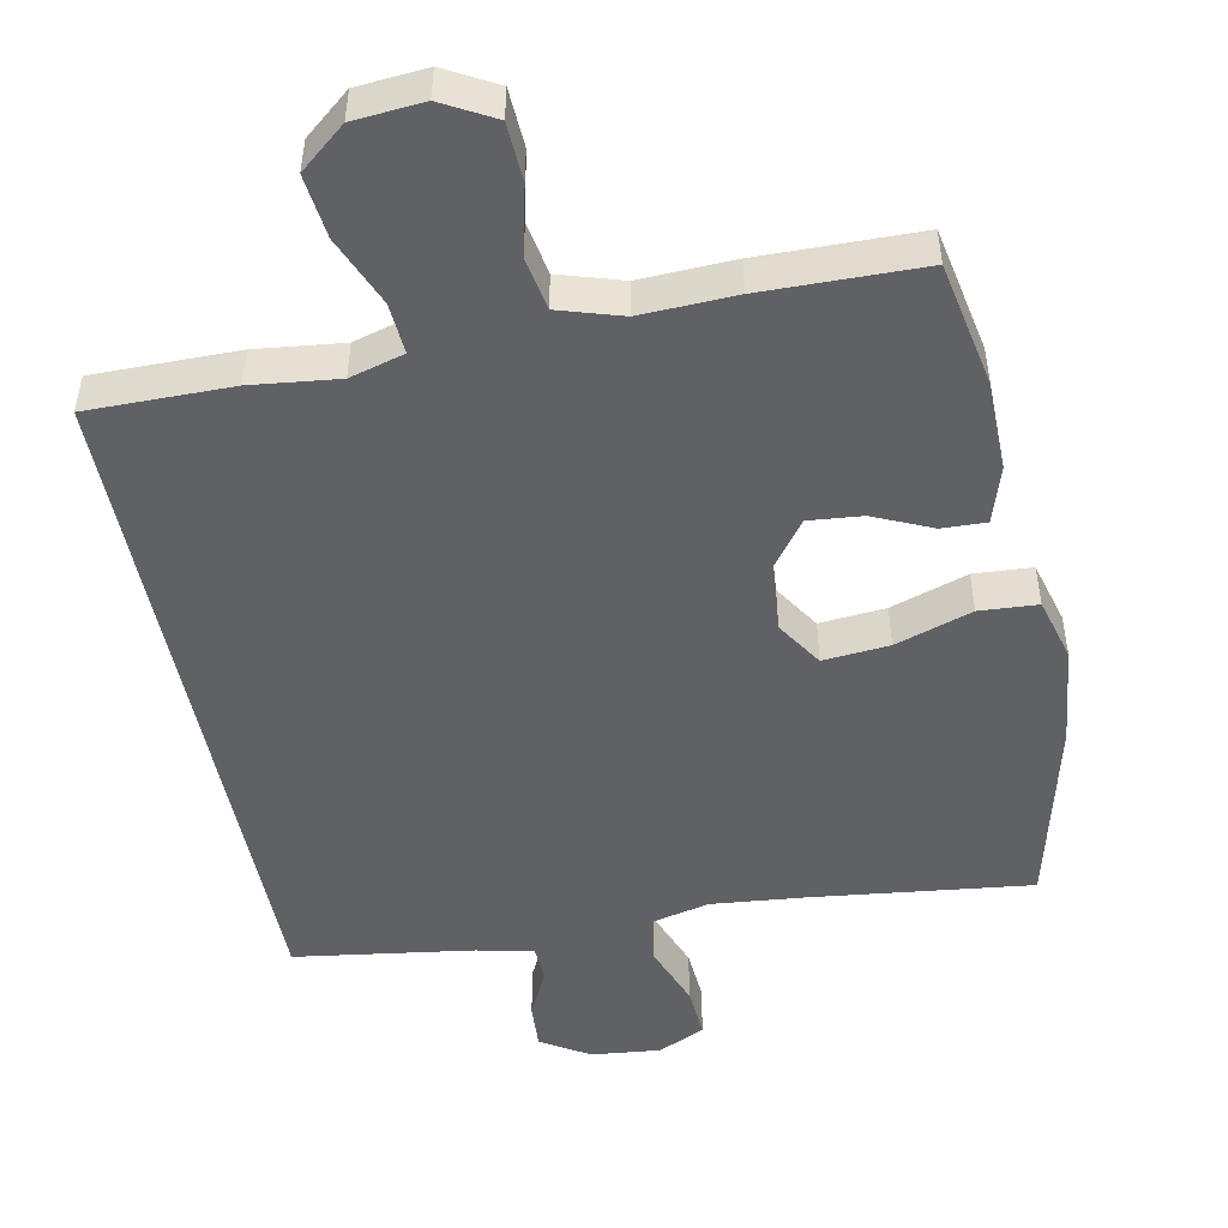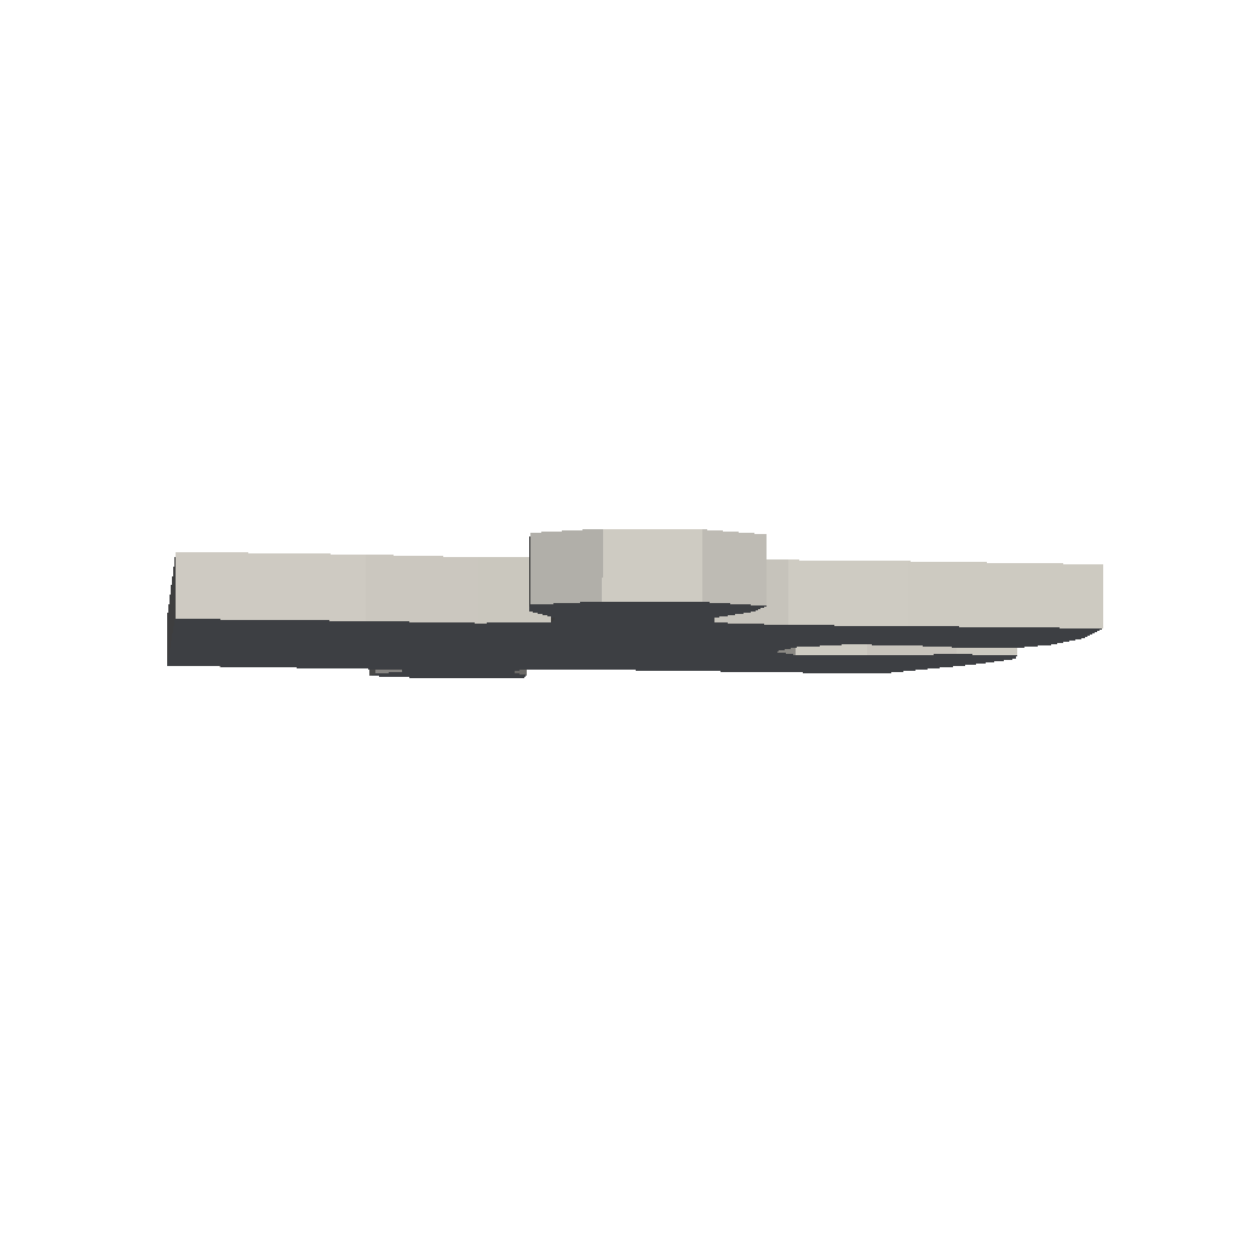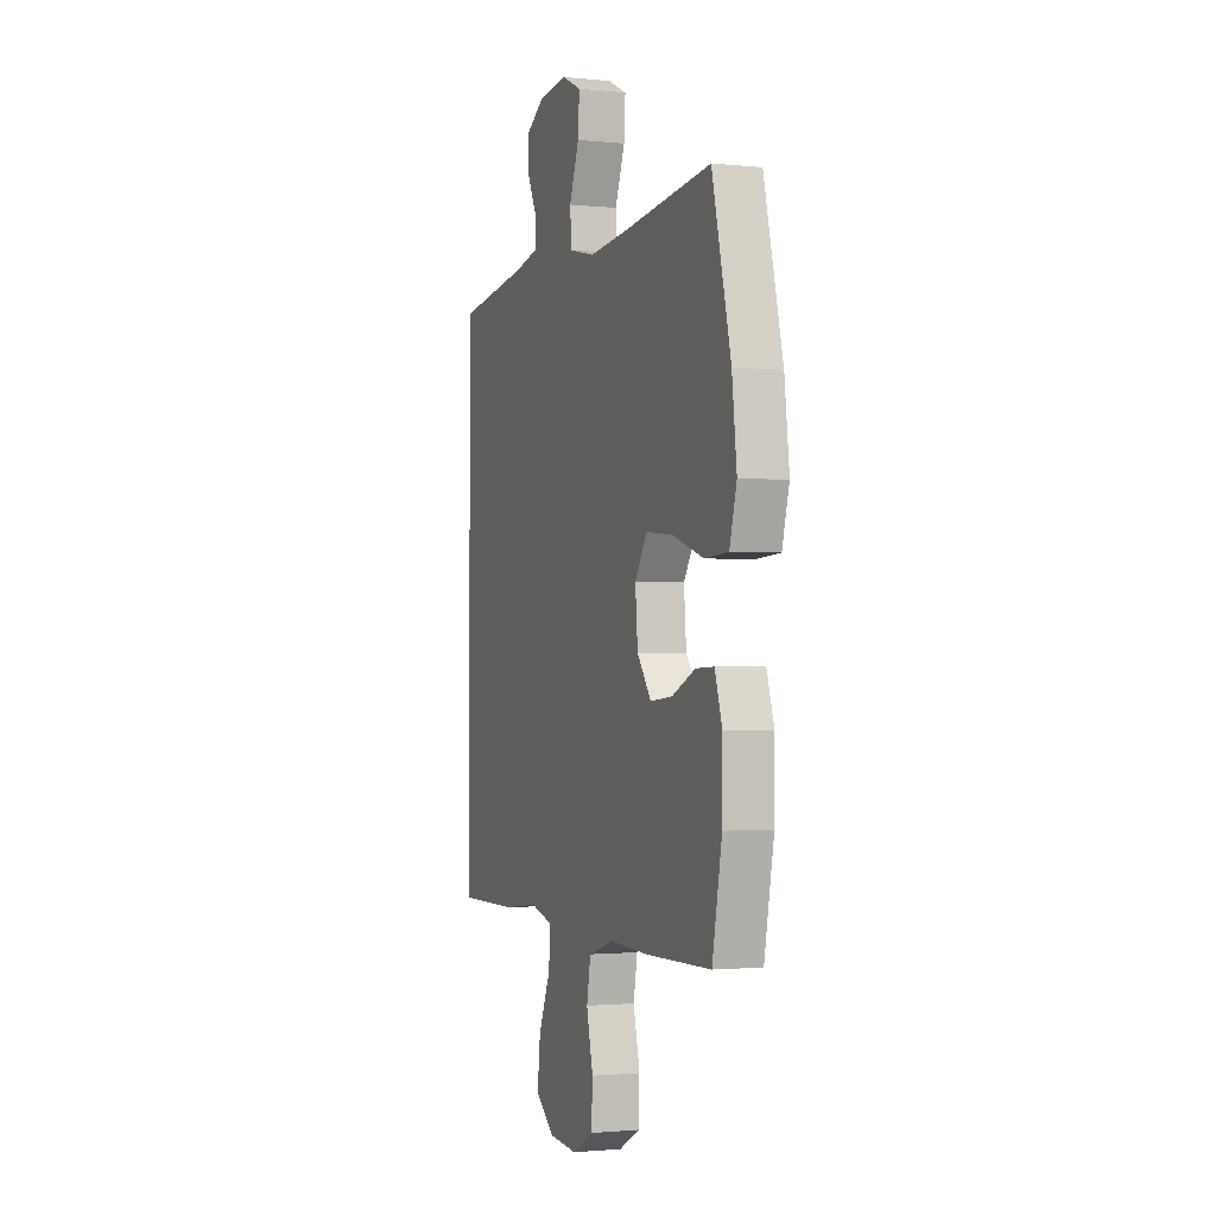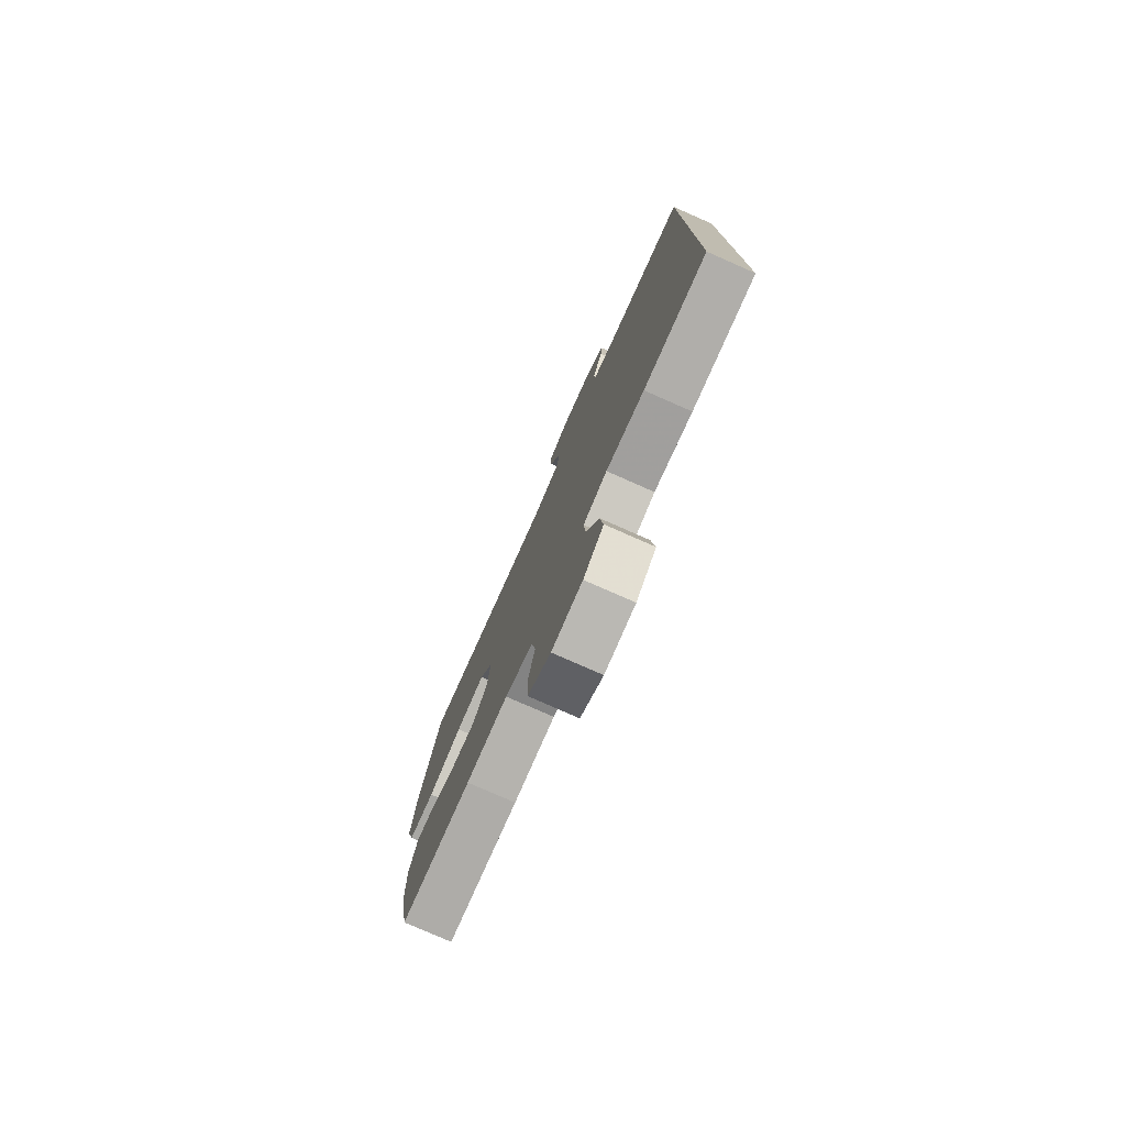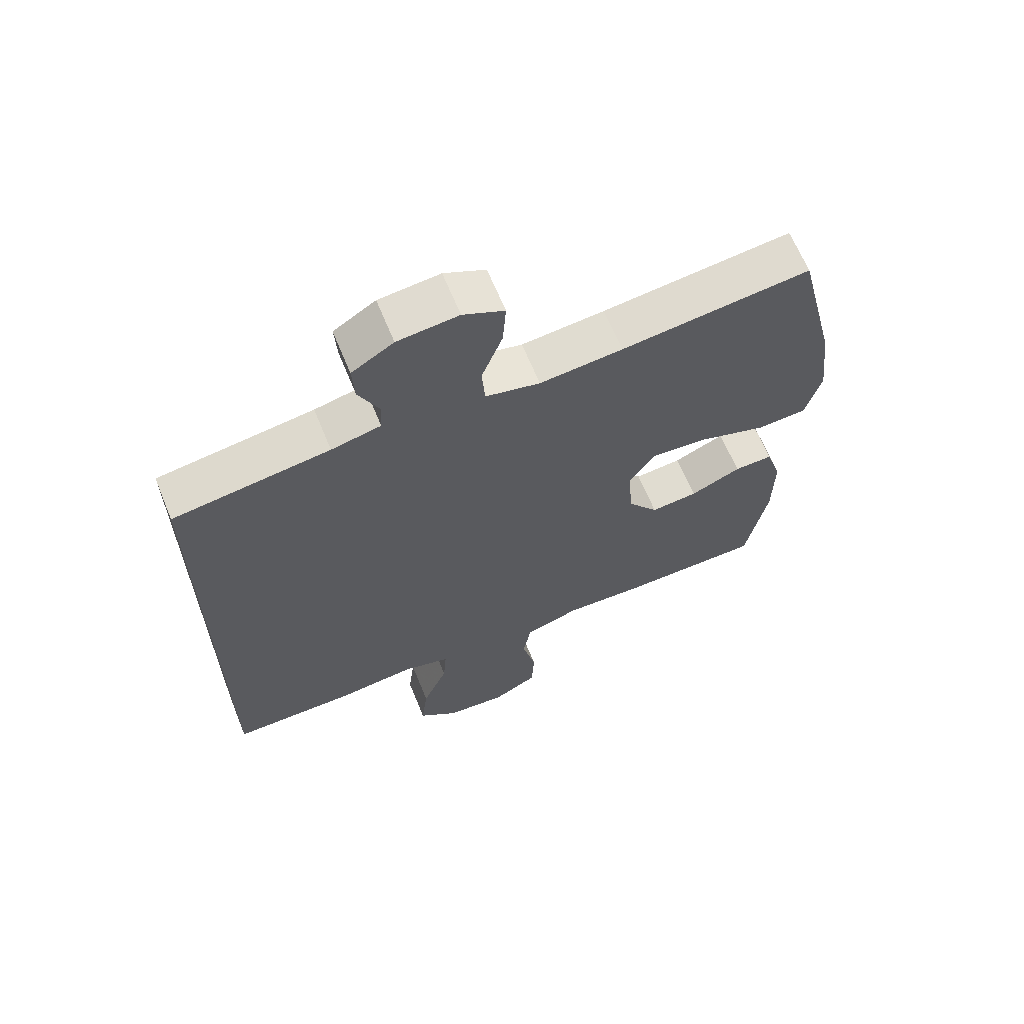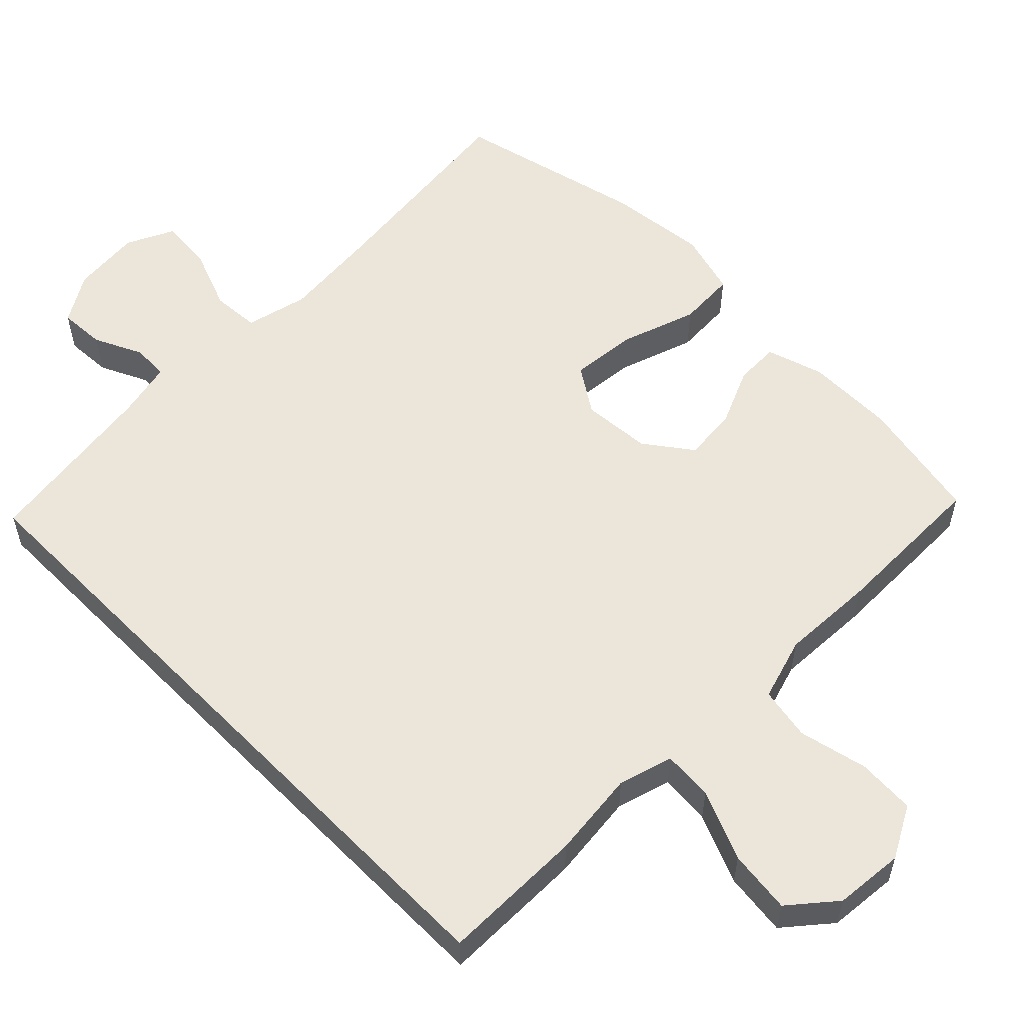
<metadata>
{"format":"obj","ext":"obj","renderer":"f3d","projection":"perspective","resolution":1024,"background":"white","views":[{"elev":-49.1,"azim":-168.7,"up":"+Y"},{"elev":-3.9,"azim":170.9,"up":"+Y"},{"elev":-1.4,"azim":-110.5,"up":"+Z"},{"elev":-78.0,"azim":66.2,"up":"+Z"},{"elev":65.1,"azim":157.8,"up":"+Z"},{"elev":56.1,"azim":135.4,"up":"+Y"}]}
</metadata>
<code>
v 0.5 0.07 0.442
v 0.5 0.07 -0.493
v 0.302 0.07 -0.492
v 0.182 0.07 -0.478
v 0.107 0.07 -0.499
v 0.112 0.07 -0.569
v 0.152 0.07 -0.665
v 0.162 0.07 -0.752
v 0.099 0.07 -0.804
v 0.003 0.07 -0.812
v -0.068 0.07 -0.773
v -0.072 0.07 -0.693
v -0.05 0.07 -0.599
v -0.063 0.07 -0.526
v -0.15 0.07 -0.499
v -0.28 0.07 -0.504
v -0.5 0.07 -0.5
v -0.533 0.07 -0.327
v -0.534 0.07 -0.204
v -0.509 0.07 -0.126
v -0.448 0.07 -0.128
v -0.368 0.07 -0.164
v -0.294 0.07 -0.171
v -0.246 0.07 -0.107
v -0.238 0.07 -0.012
v -0.279 0.07 0.052
v -0.37 0.07 0.044
v -0.476 0.07 0.009
v -0.556 0.07 0.014
v -0.58 0.07 0.102
v -0.564 0.07 0.238
v -0.5 0.07 0.5
v -0.201 0.07 0.464
v -0.07 0.07 0.451
v 0.016 0.07 0.471
v 0.021 0.07 0.537
v -0.012 0.07 0.624
v -0.017 0.07 0.696
v 0.048 0.07 0.727
v 0.144 0.07 0.717
v 0.21 0.07 0.676
v 0.206 0.07 0.612
v 0.174 0.07 0.546
v 0.176 0.07 0.496
v 0.254 0.07 0.478
v 0.5 0 0.442
v 0.5 0 -0.493
v 0.302 0 -0.492
v 0.182 0 -0.478
v 0.107 0 -0.499
v 0.112 0 -0.569
v 0.152 0 -0.665
v 0.162 0 -0.752
v 0.099 0 -0.804
v 0.003 0 -0.812
v -0.068 0 -0.773
v -0.072 0 -0.693
v -0.05 0 -0.599
v -0.063 0 -0.526
v -0.15 0 -0.499
v -0.28 0 -0.504
v -0.5 0 -0.5
v -0.533 0 -0.327
v -0.534 0 -0.204
v -0.509 0 -0.126
v -0.448 0 -0.128
v -0.368 0 -0.164
v -0.294 0 -0.171
v -0.246 0 -0.107
v -0.238 0 -0.012
v -0.279 0 0.052
v -0.37 0 0.044
v -0.476 0 0.009
v -0.556 0 0.014
v -0.58 0 0.102
v -0.564 0 0.238
v -0.5 0 0.5
v -0.201 0 0.464
v -0.07 0 0.451
v 0.016 0 0.471
v 0.021 0 0.537
v -0.012 0 0.624
v -0.017 0 0.696
v 0.048 0 0.727
v 0.144 0 0.717
v 0.21 0 0.676
v 0.206 0 0.612
v 0.174 0 0.546
v 0.176 0 0.496
v 0.254 0 0.478
f 40 41 42 43
f 40 43 44
f 39 40 44
f 36 37 38 39
f 35 36 39 44
f 34 35 44 45
f 30 31 32 33
f 30 33 34
f 27 28 29 30
f 26 27 30 34
f 25 26 34 45
f 19 20 21 22
f 19 22 23
f 18 19 23
f 15 16 17 18
f 14 15 18 23
f 10 11 12 13
f 10 13 14
f 9 10 14
f 6 7 8 9
f 5 6 9 14
f 4 5 14 23
f 24 25 45 1
f 3 4 23 24
f 1 2 3 24
f 88 87 86 85
f 89 88 85
f 89 85 84
f 84 83 82 81
f 89 84 81 80
f 90 89 80 79
f 78 77 76 75
f 79 78 75
f 75 74 73 72
f 79 75 72 71
f 90 79 71 70
f 67 66 65 64
f 68 67 64
f 68 64 63
f 63 62 61 60
f 68 63 60 59
f 58 57 56 55
f 59 58 55
f 59 55 54
f 54 53 52 51
f 59 54 51 50
f 68 59 50 49
f 46 90 70 69
f 69 68 49 48
f 69 48 47 46
f 1 46 47 2
f 2 47 48 3
f 3 48 49 4
f 4 49 50 5
f 5 50 51 6
f 6 51 52 7
f 7 52 53 8
f 8 53 54 9
f 9 54 55 10
f 10 55 56 11
f 11 56 57 12
f 12 57 58 13
f 13 58 59 14
f 14 59 60 15
f 15 60 61 16
f 16 61 62 17
f 17 62 63 18
f 18 63 64 19
f 19 64 65 20
f 20 65 66 21
f 21 66 67 22
f 22 67 68 23
f 23 68 69 24
f 24 69 70 25
f 25 70 71 26
f 26 71 72 27
f 27 72 73 28
f 28 73 74 29
f 29 74 75 30
f 30 75 76 31
f 31 76 77 32
f 32 77 78 33
f 33 78 79 34
f 34 79 80 35
f 35 80 81 36
f 36 81 82 37
f 37 82 83 38
f 38 83 84 39
f 39 84 85 40
f 40 85 86 41
f 41 86 87 42
f 42 87 88 43
f 43 88 89 44
f 44 89 90 45
f 45 90 46 1

</code>
